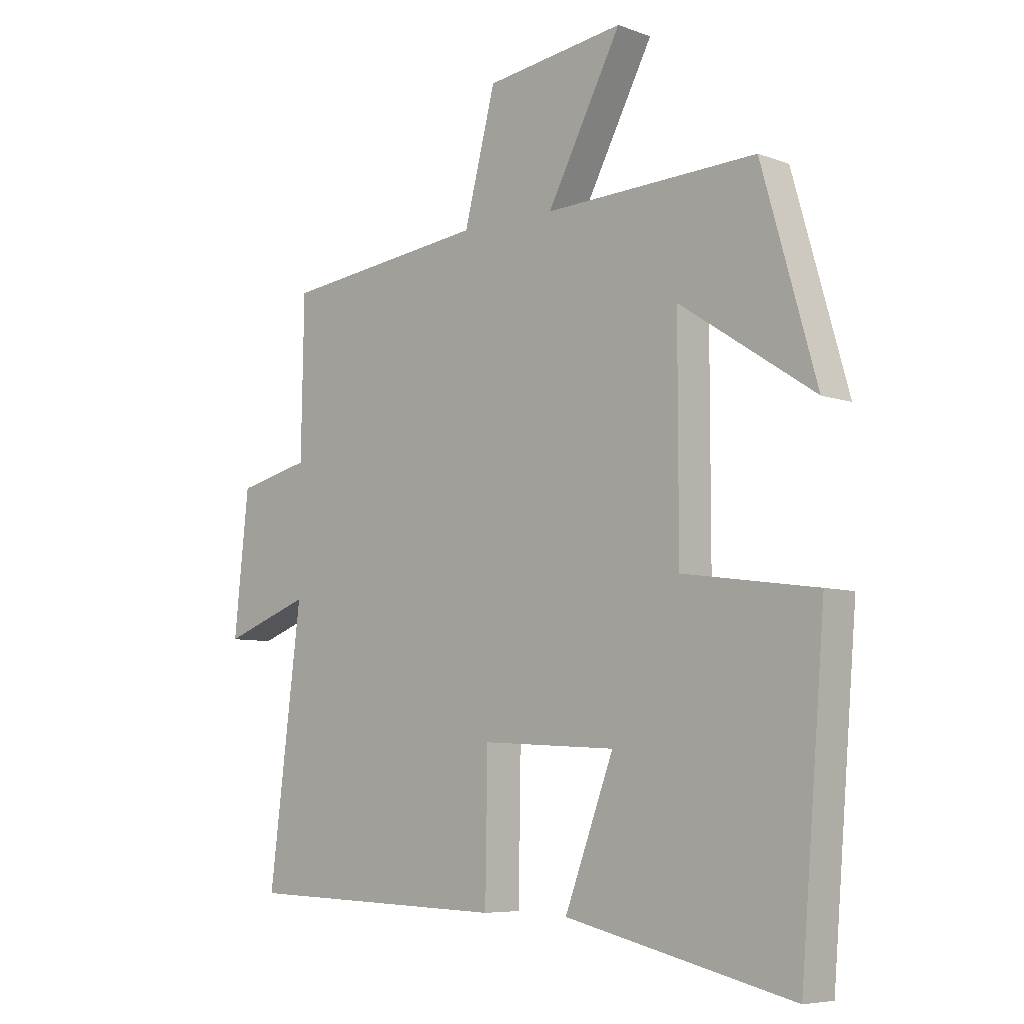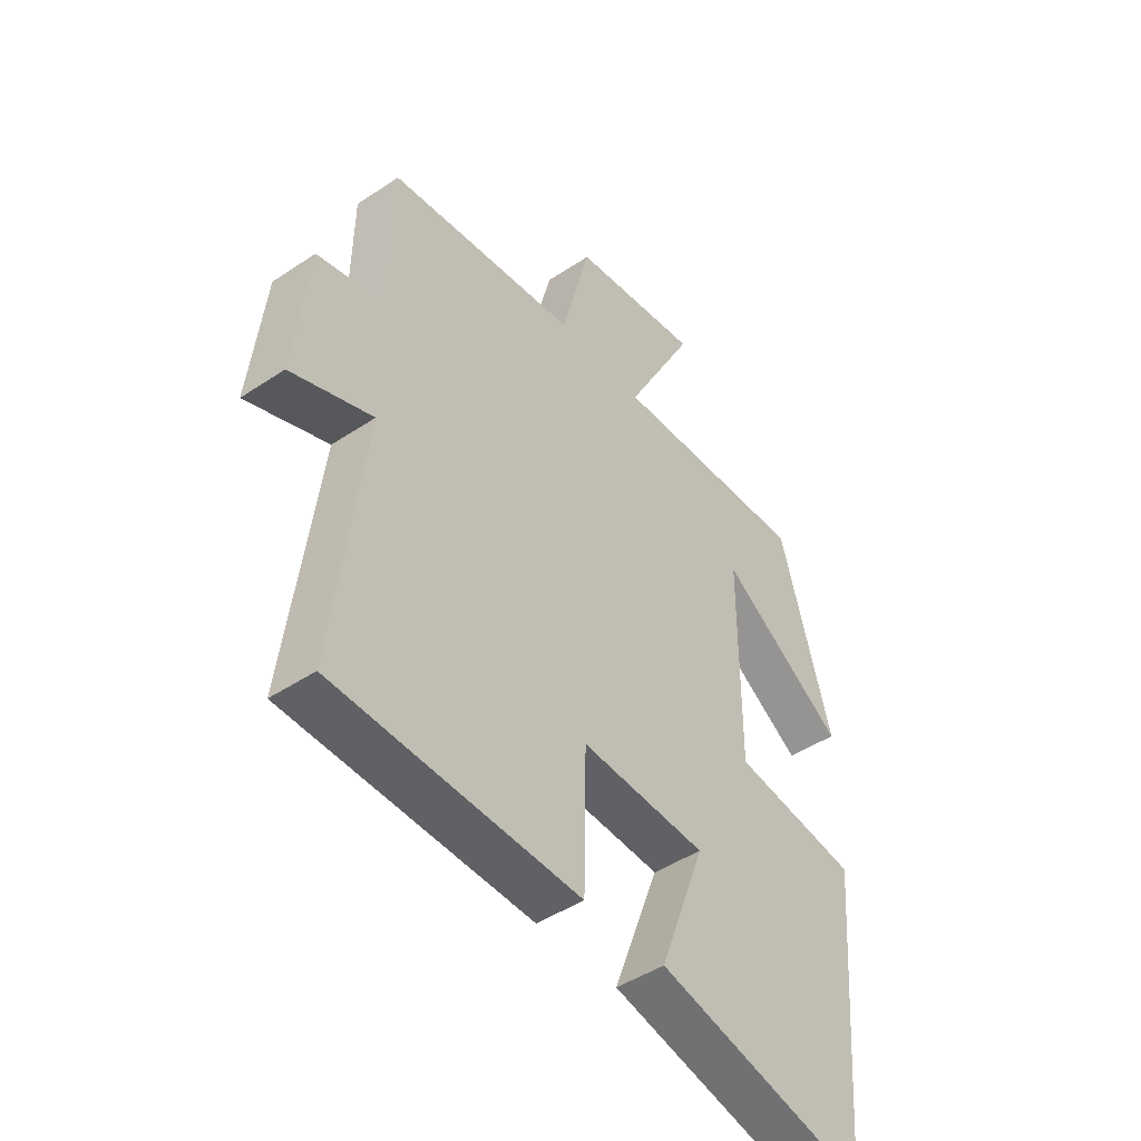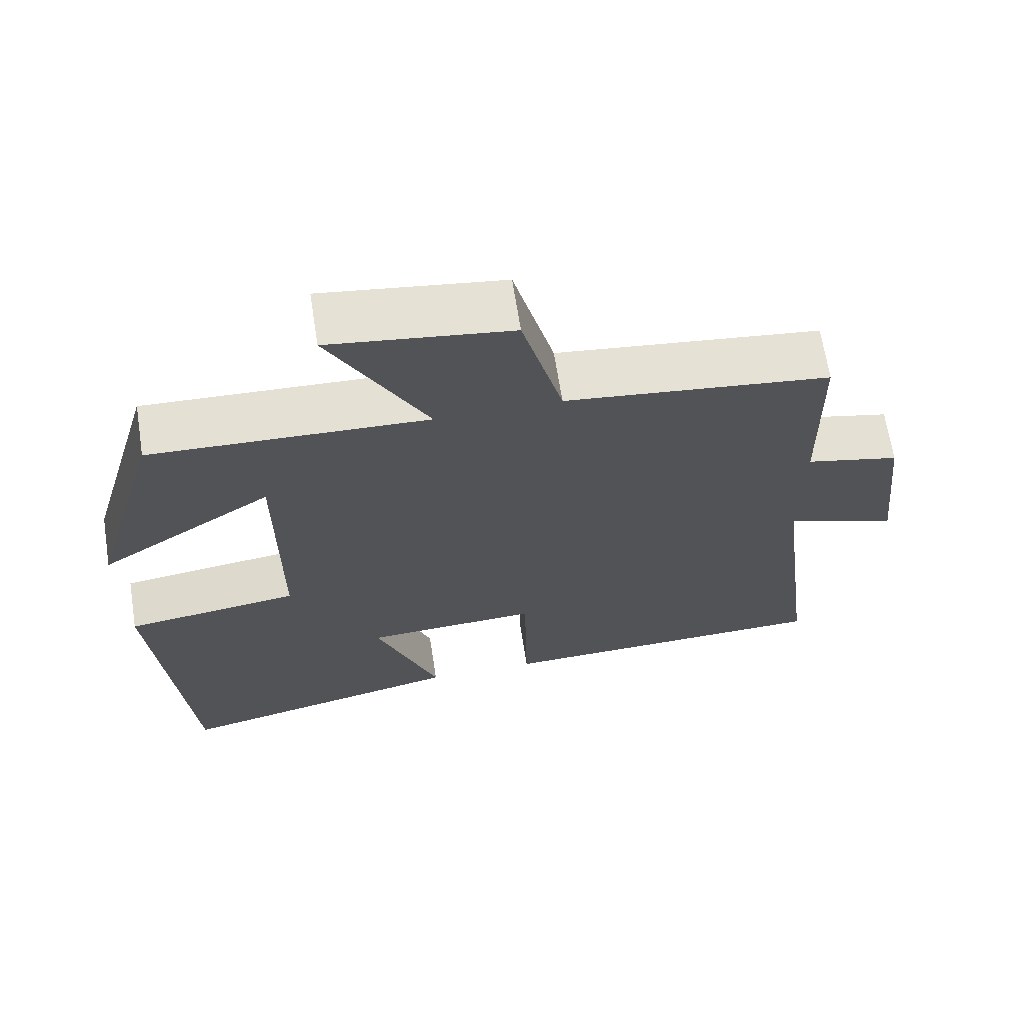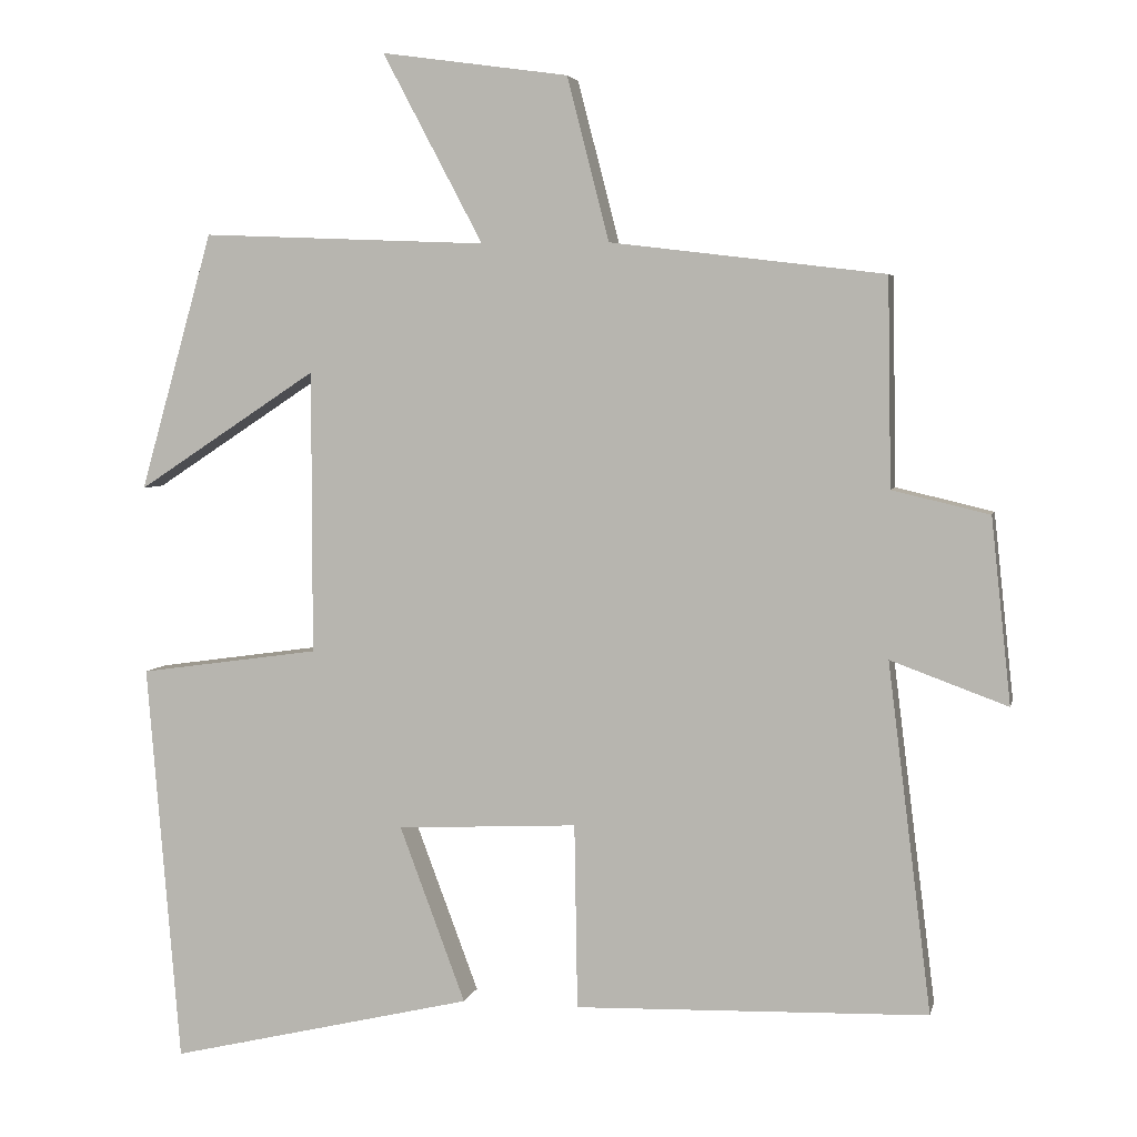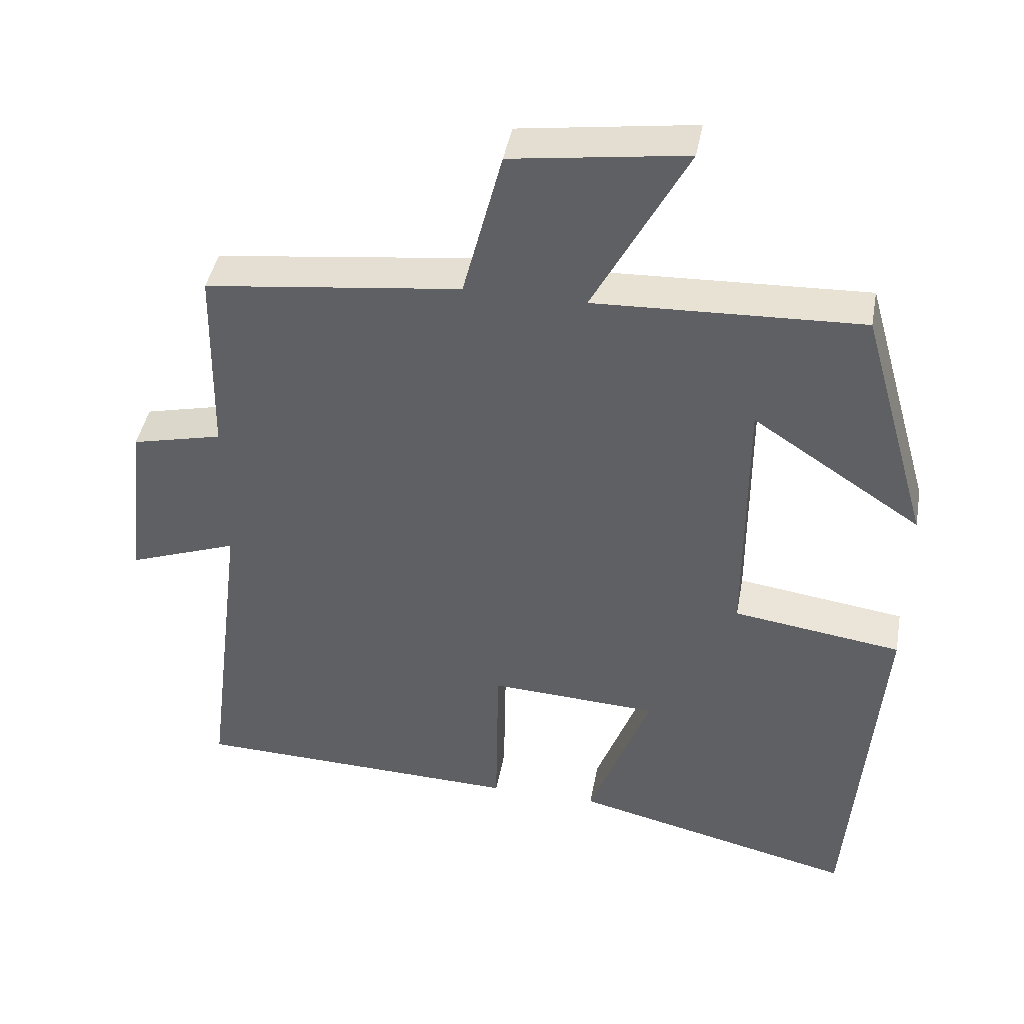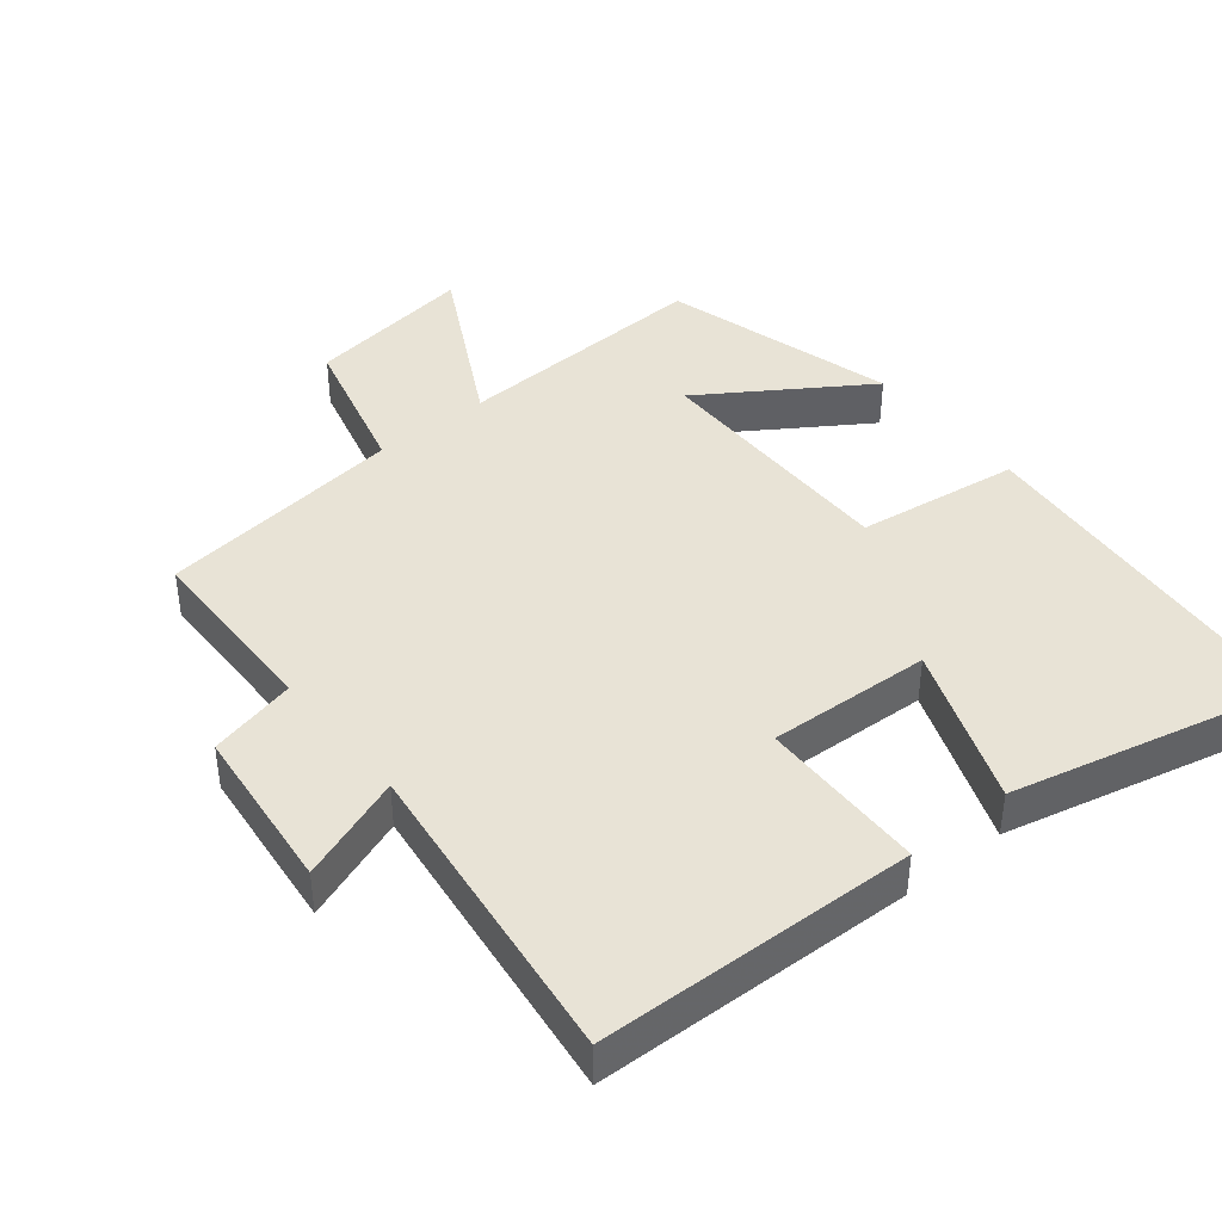
<metadata>
{"format":"obj","ext":"obj","renderer":"f3d","projection":"perspective","resolution":1024,"background":"white","views":[{"elev":-6.7,"azim":-136.9,"up":"+Z"},{"elev":-45.7,"azim":127.6,"up":"+Z"},{"elev":66.9,"azim":-8.9,"up":"+Z"},{"elev":4.6,"azim":12.2,"up":"+Z"},{"elev":42.5,"azim":-169.7,"up":"+Z"},{"elev":41.9,"azim":141.0,"up":"+Y"}]}
</metadata>
<code>
v 0.495 0.07 0.457
v 0.5 0.07 0.186
v 0.627 0.07 0.156
v 0.653 0.07 -0.086
v 0.5 0.07 -0.03
v 0.557 0.07 -0.486
v 0.096 0.07 -0.5
v 0.092 0.07 -0.258
v -0.144 0.07 -0.27
v -0.058 0.07 -0.5
v -0.457 0.07 -0.594
v -0.5 0.07 -0.07
v -0.264 0.07 -0.037
v -0.264 0.07 0.333
v -0.5 0.07 0.178
v -0.404 0.07 0.515
v -0.031 0.07 0.5
v -0.162 0.07 0.747
v 0.082 0.07 0.713
v 0.137 0.07 0.5
v 0.495 0 0.457
v 0.5 0 0.186
v 0.627 0 0.156
v 0.653 0 -0.086
v 0.5 0 -0.03
v 0.557 0 -0.486
v 0.096 0 -0.5
v 0.092 0 -0.258
v -0.144 0 -0.27
v -0.058 0 -0.5
v -0.457 0 -0.594
v -0.5 0 -0.07
v -0.264 0 -0.037
v -0.264 0 0.333
v -0.5 0 0.178
v -0.404 0 0.515
v -0.031 0 0.5
v -0.162 0 0.747
v 0.082 0 0.713
v 0.137 0 0.5
f 17 18 19 20
f 17 20 1 2
f 14 15 16 17
f 13 14 17 2
f 11 12 13
f 10 11 13
f 9 10 13
f 13 2 3
f 9 13 3
f 8 9 3
f 5 6 7 8
f 5 8 3
f 3 4 5
f 40 39 38 37
f 22 21 40 37
f 37 36 35 34
f 22 37 34 33
f 33 32 31
f 33 31 30
f 33 30 29
f 23 22 33
f 23 33 29
f 23 29 28
f 28 27 26 25
f 23 28 25
f 25 24 23
f 1 21 22 2
f 2 22 23 3
f 3 23 24 4
f 4 24 25 5
f 5 25 26 6
f 6 26 27 7
f 7 27 28 8
f 8 28 29 9
f 9 29 30 10
f 10 30 31 11
f 11 31 32 12
f 12 32 33 13
f 13 33 34 14
f 14 34 35 15
f 15 35 36 16
f 16 36 37 17
f 17 37 38 18
f 18 38 39 19
f 19 39 40 20
f 20 40 21 1

</code>
